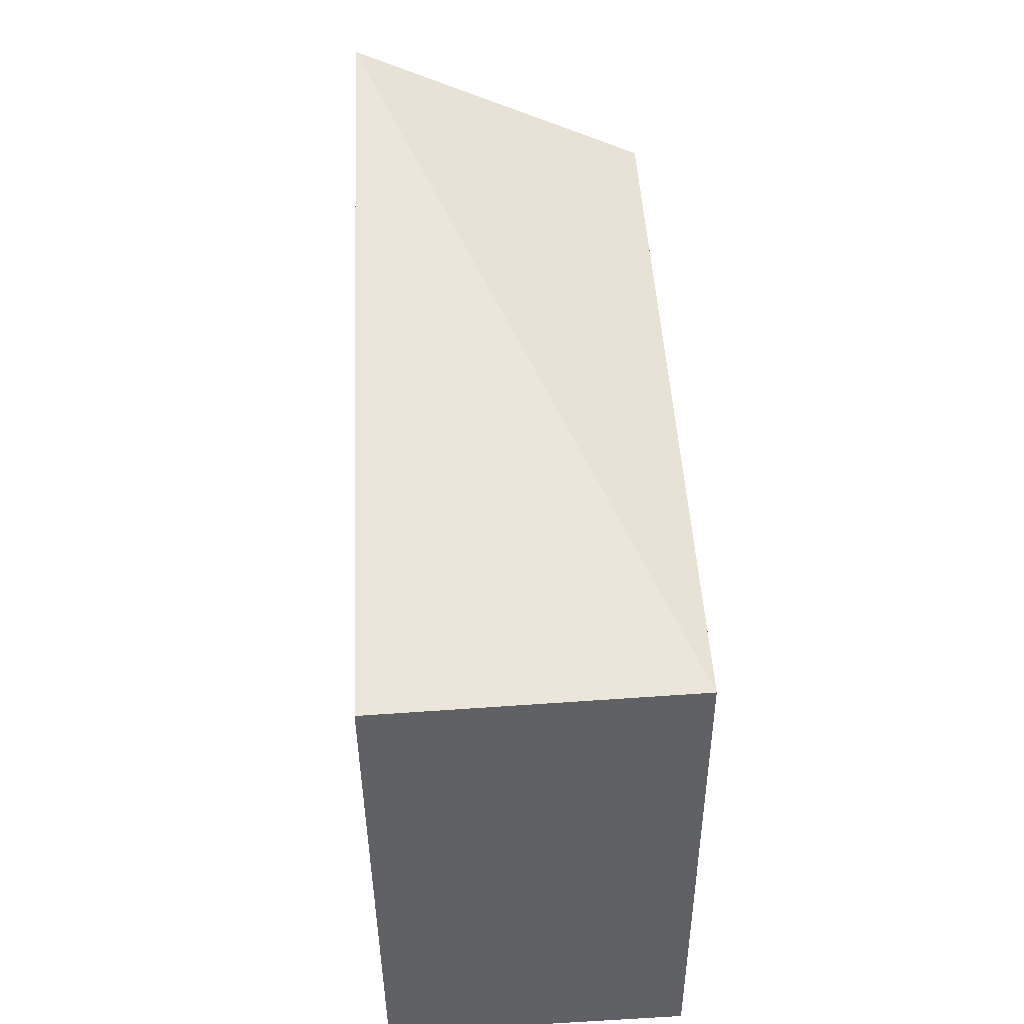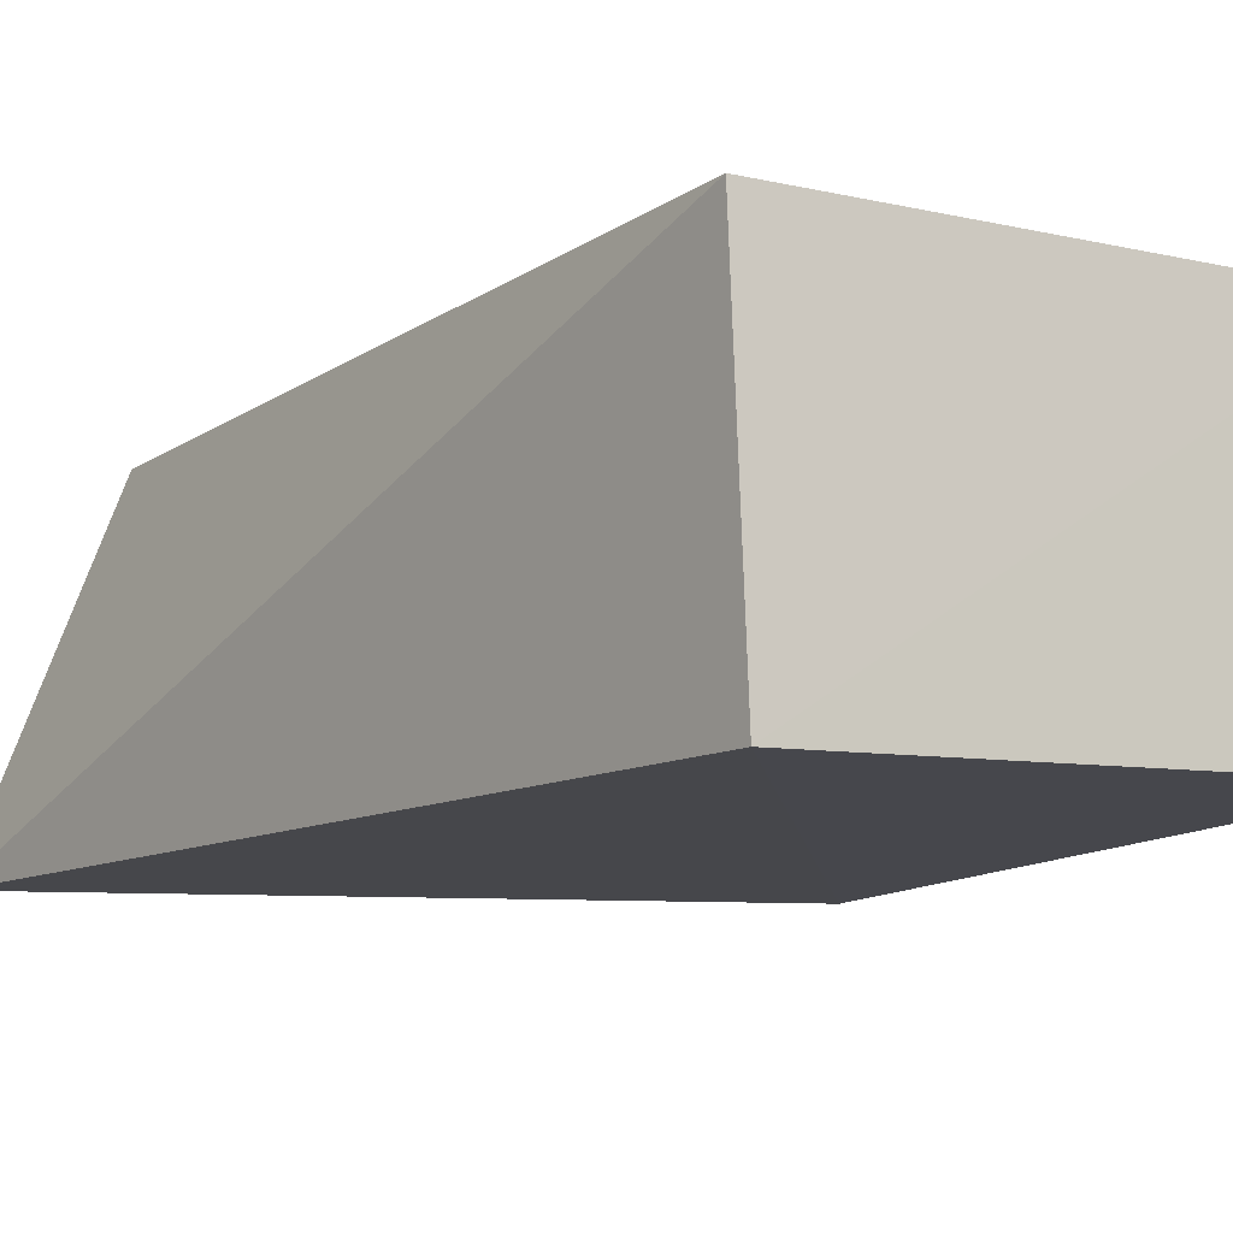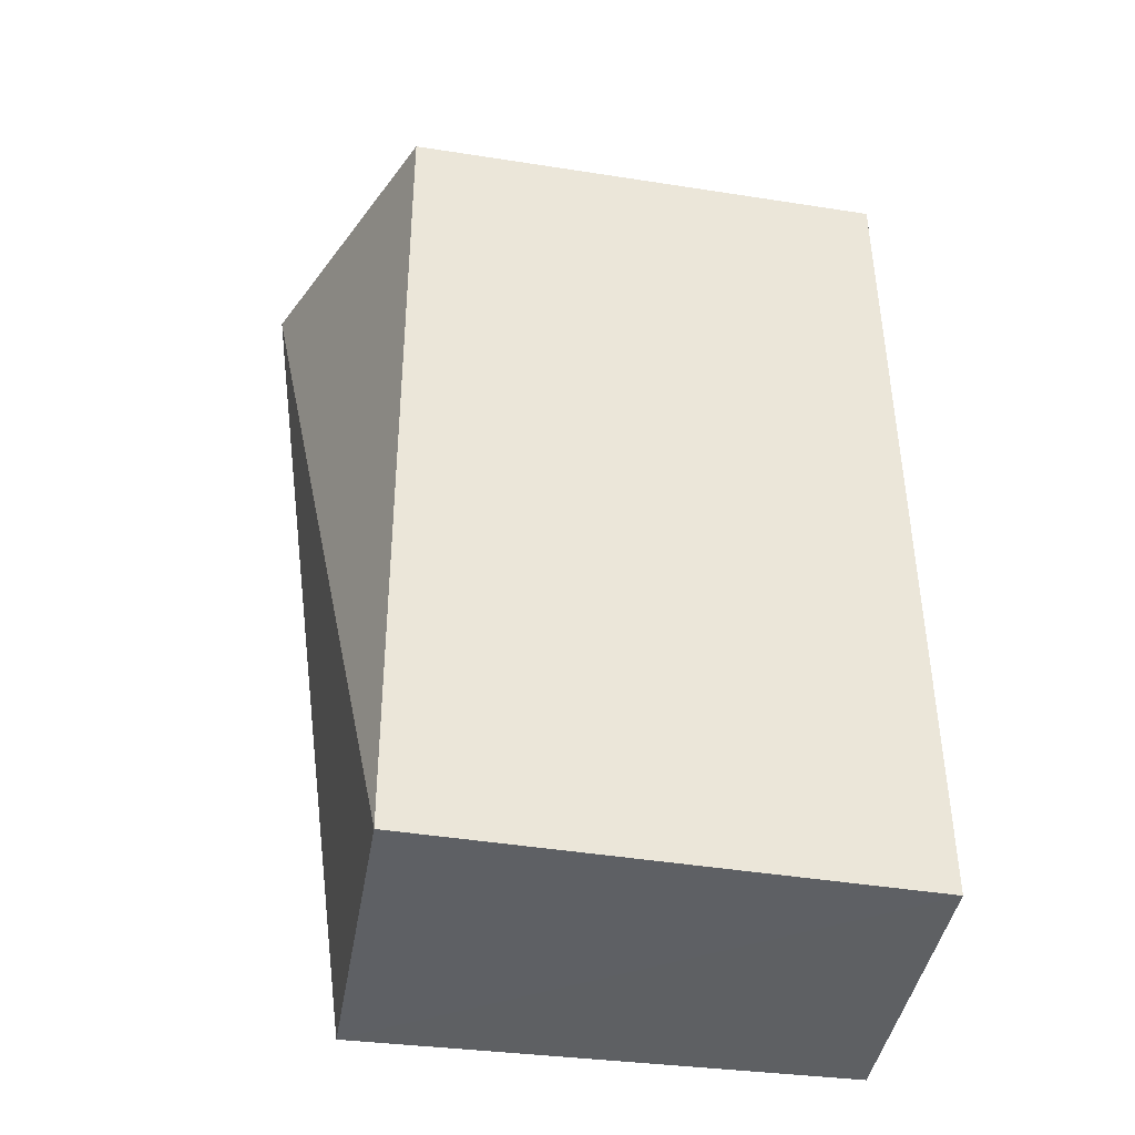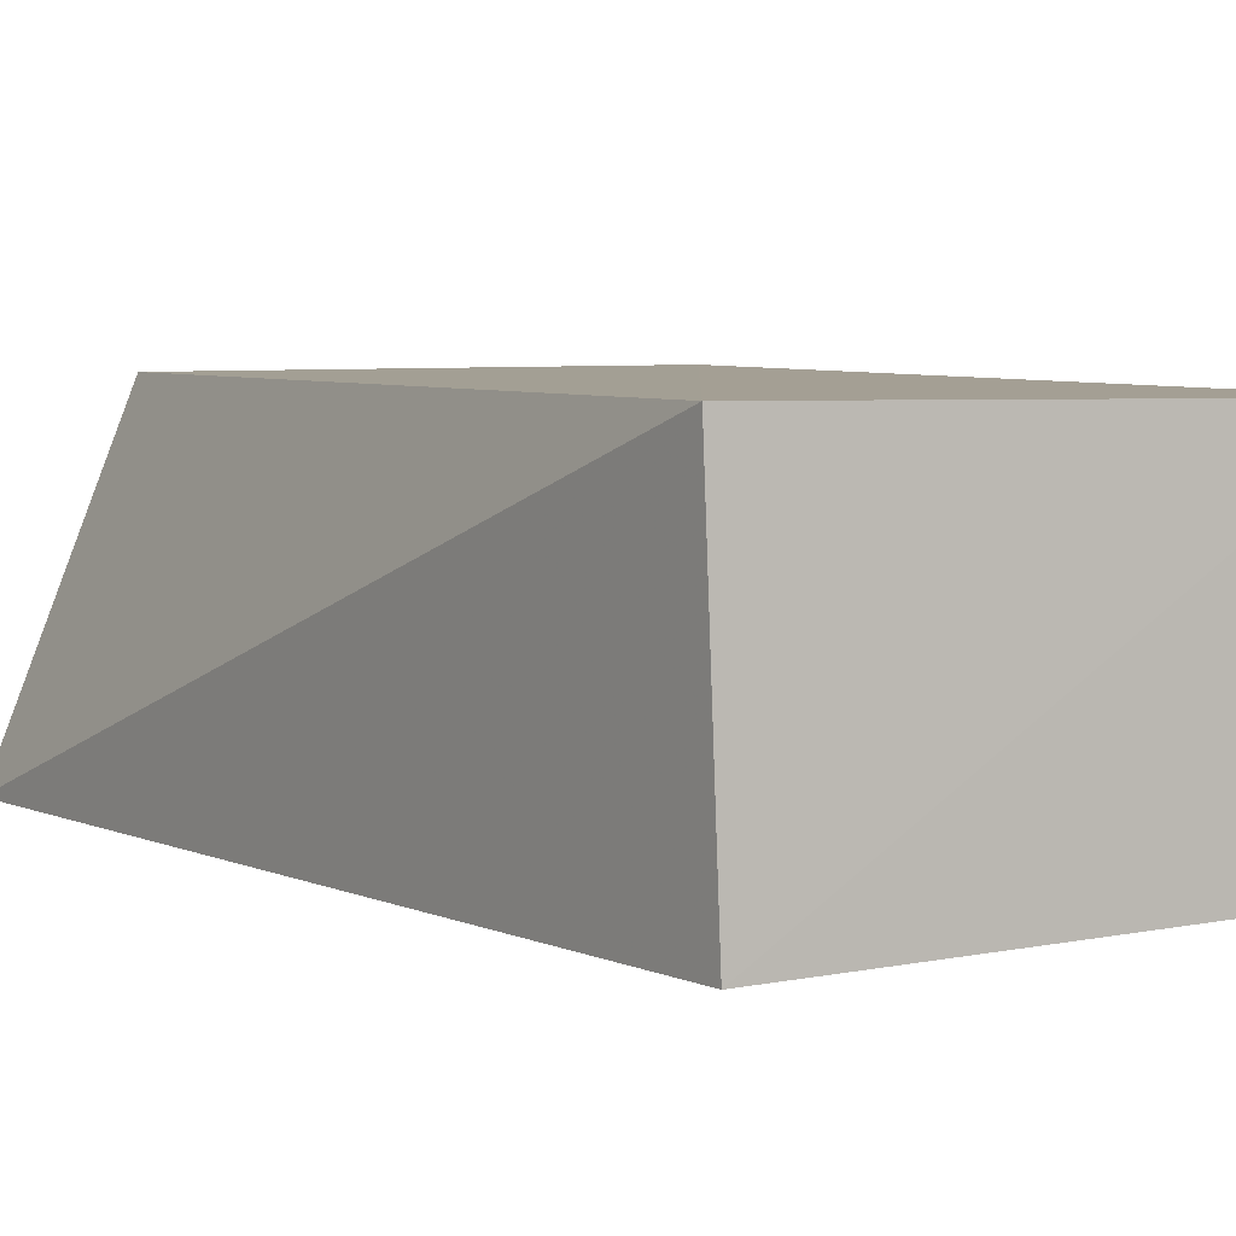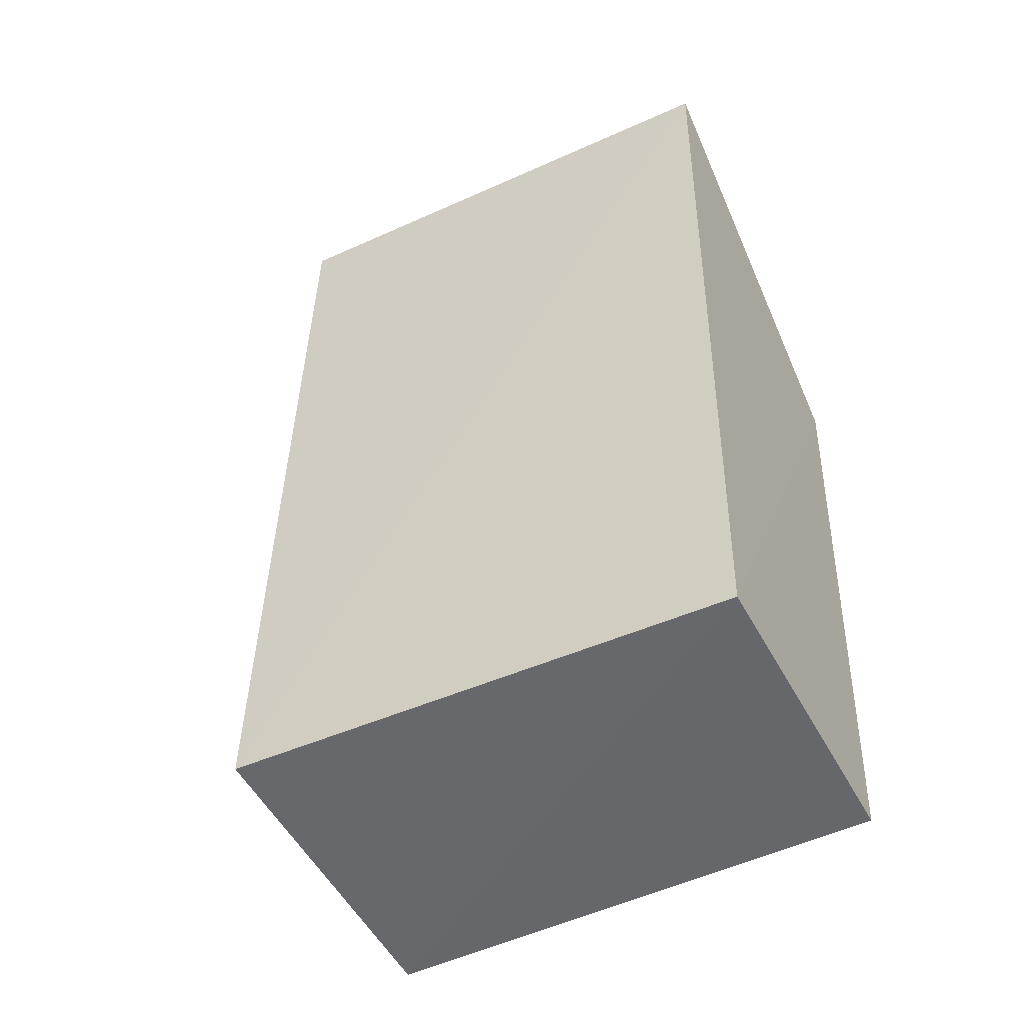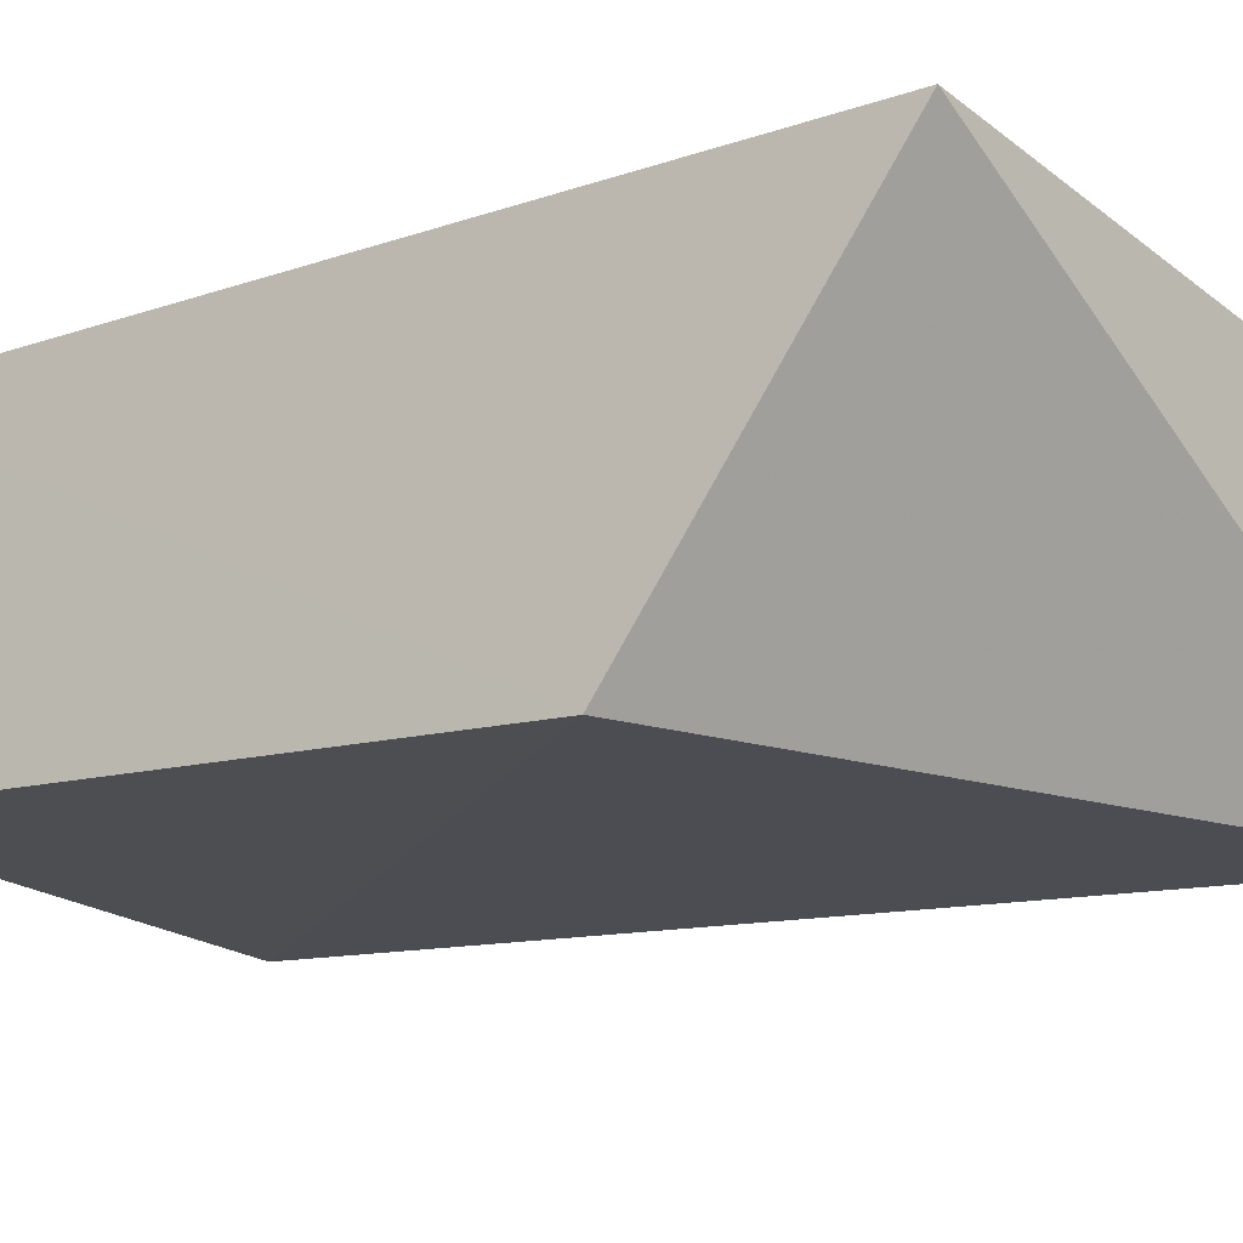
<metadata>
{"format":"obj","ext":"obj","renderer":"f3d","projection":"perspective","resolution":1024,"background":"white","views":[{"elev":-47.7,"azim":91.2,"up":"+Z"},{"elev":-7.3,"azim":150.0,"up":"+Y"},{"elev":-39.6,"azim":170.0,"up":"+Z"},{"elev":7.9,"azim":151.8,"up":"+Y"},{"elev":-49.3,"azim":-152.3,"up":"+Z"},{"elev":-19.7,"azim":-55.2,"up":"+Y"}]}
</metadata>
<code>
v 0.0001903 0.1278 0.03436
v -0.004035 0.1394 0.03286
v -0.02156 0.1391 0.03287
v -0.02156 0.1401 0.001745
v -0.004 0.1406 0.001767
v -0.02165 0.1275 0.02436
v -0.00407 0.1293 0.001055
v -0.02159 0.1293 0.00118
f 1 2 3
f 5 2 1
f 5 3 2
f 5 4 3
f 6 1 3
f 6 3 4
f 7 5 1
f 7 1 6
f 7 4 5
f 8 7 6
f 8 6 4
f 8 4 7

</code>
